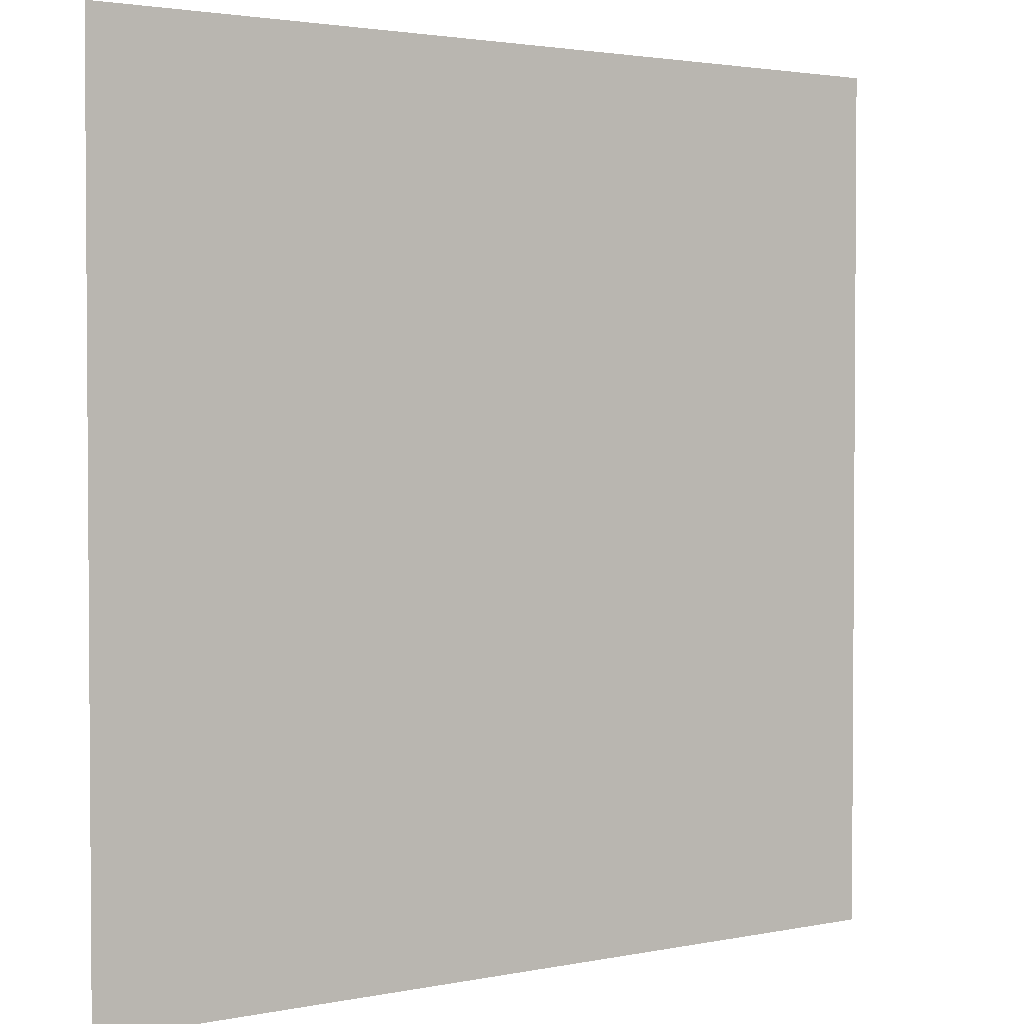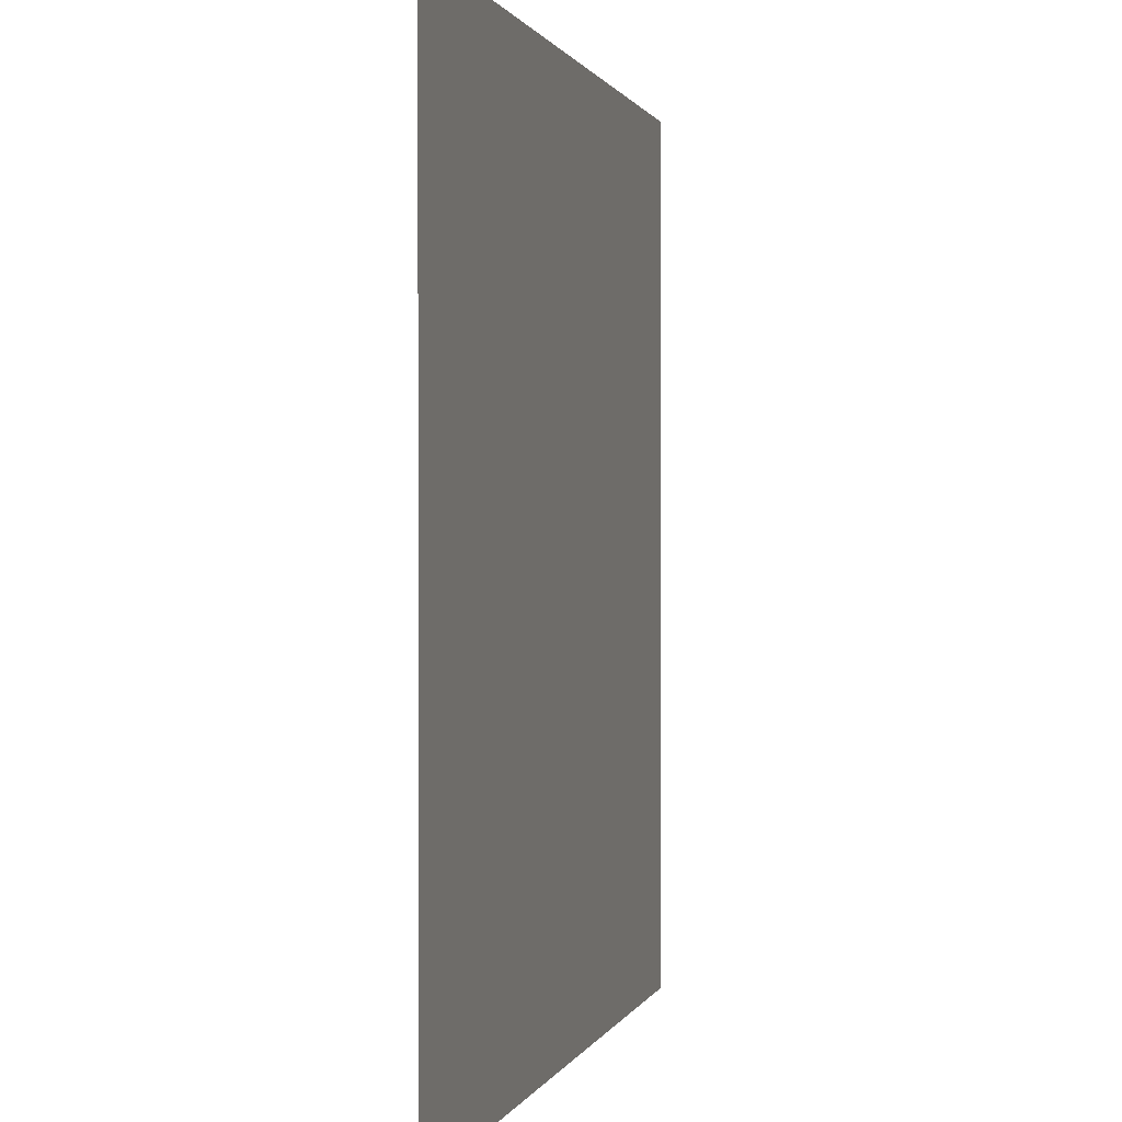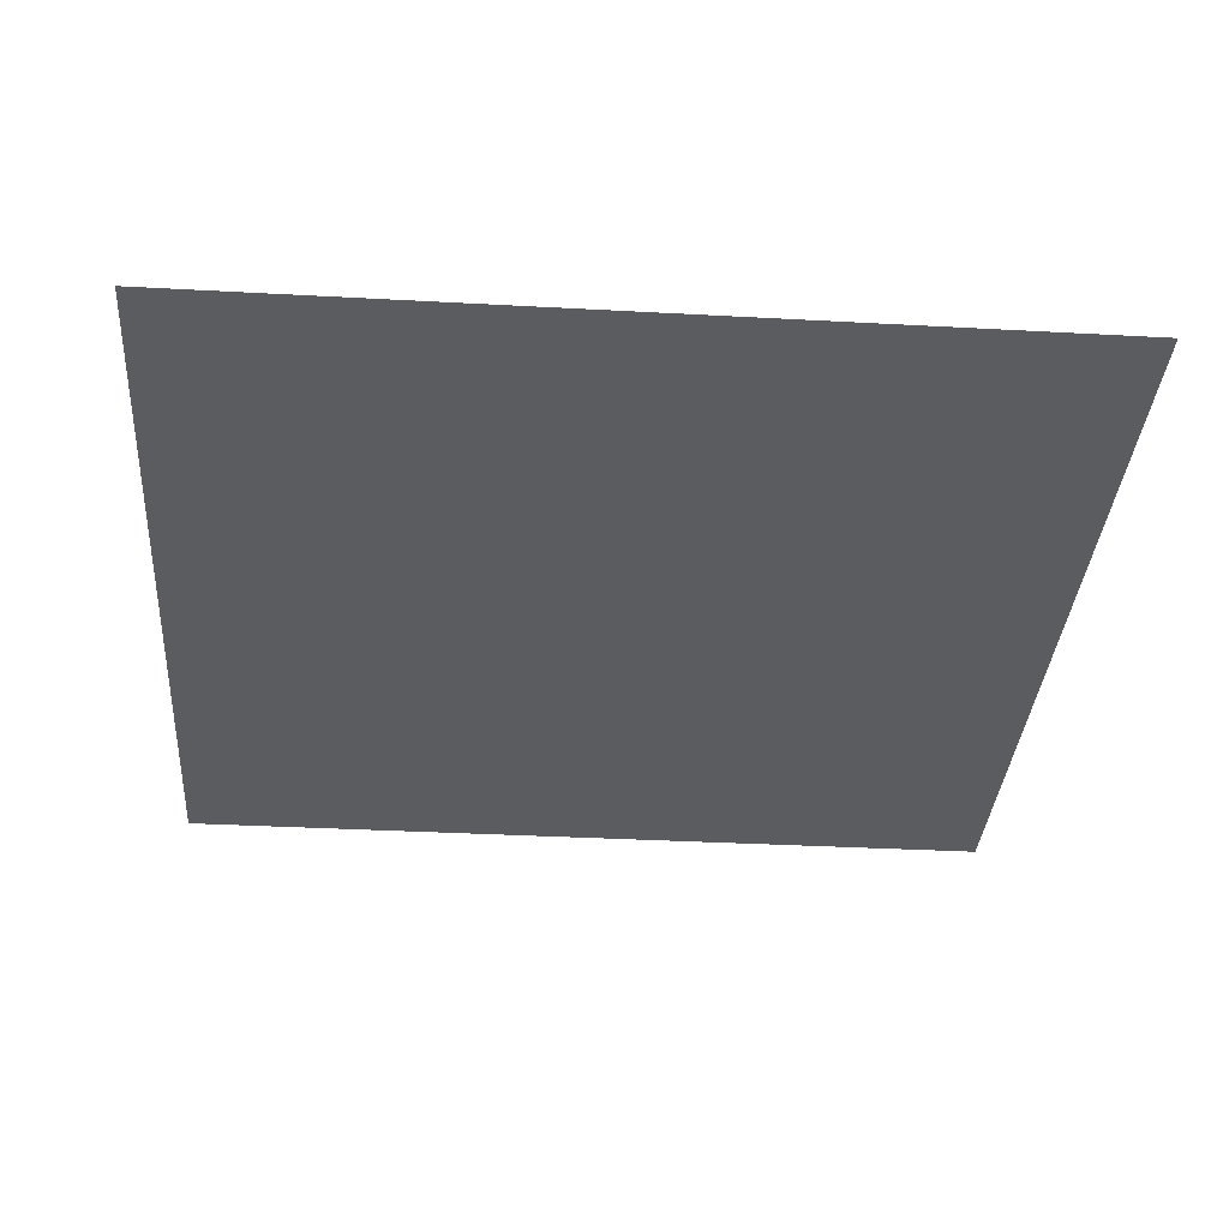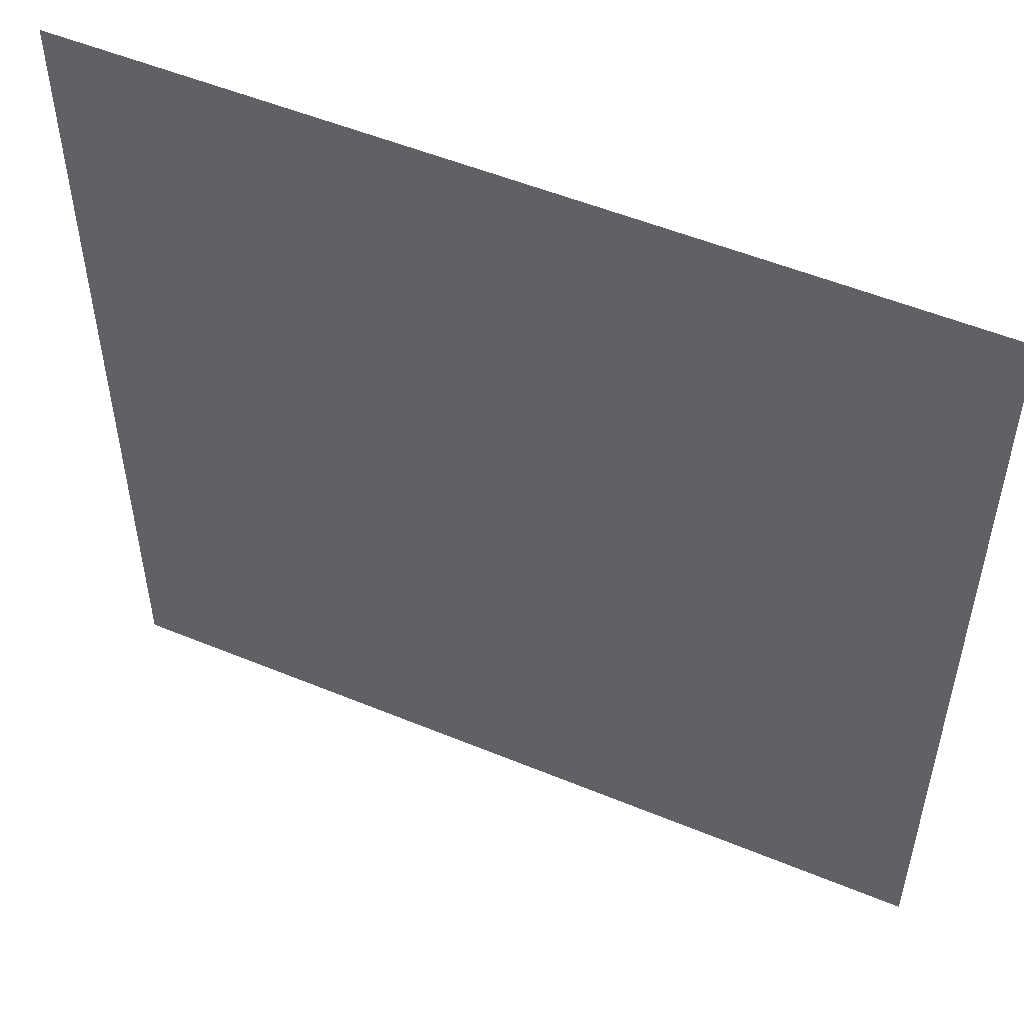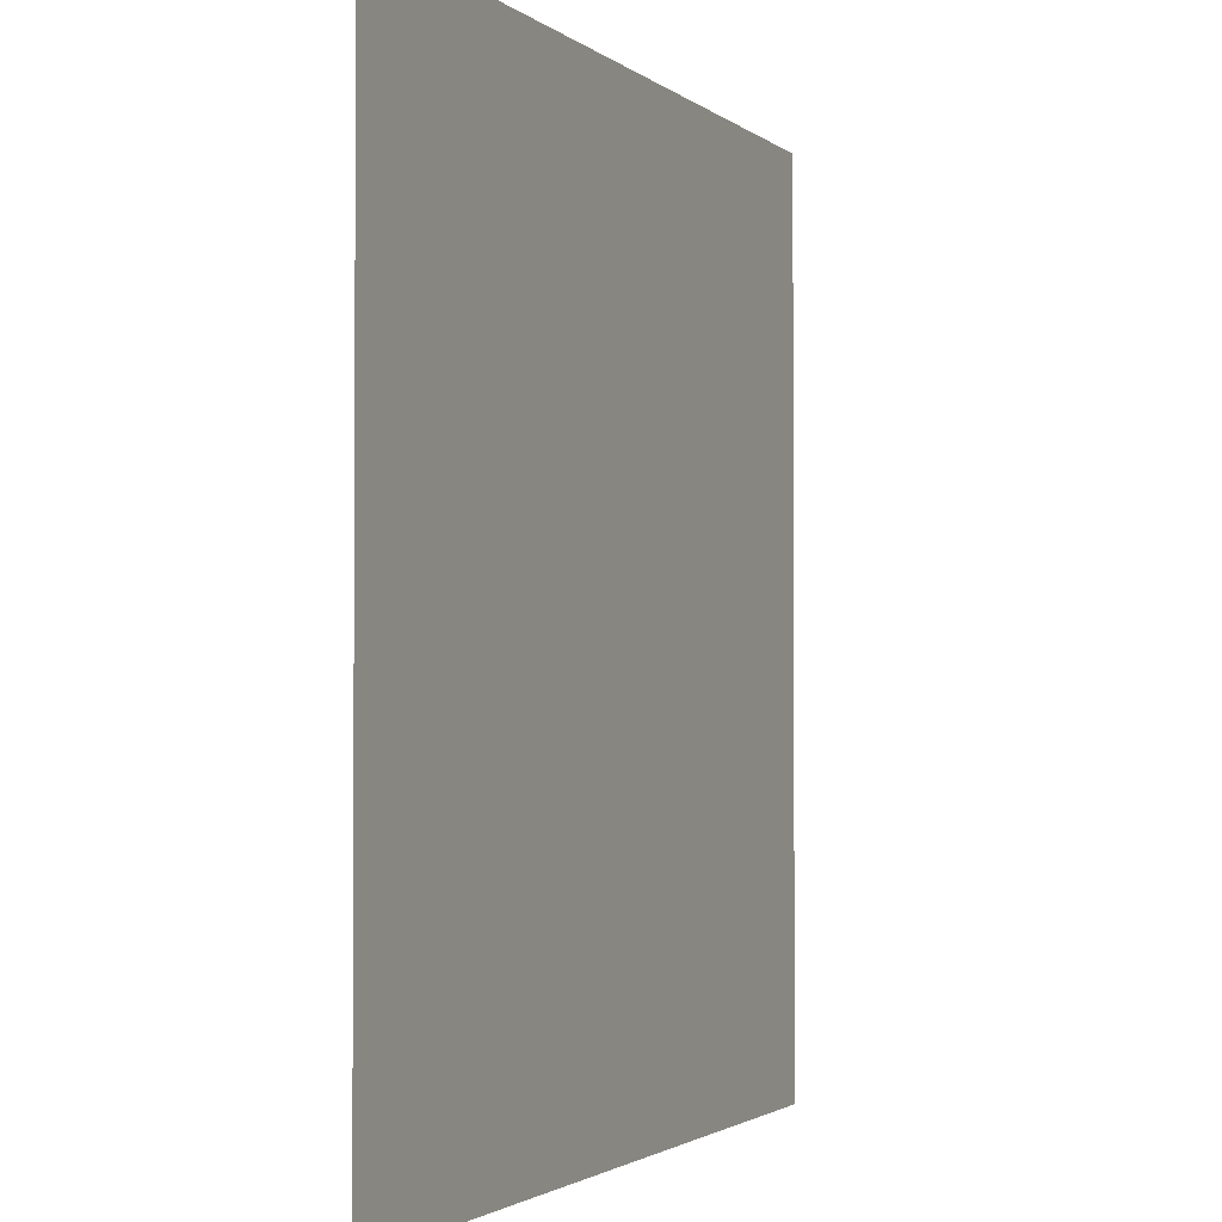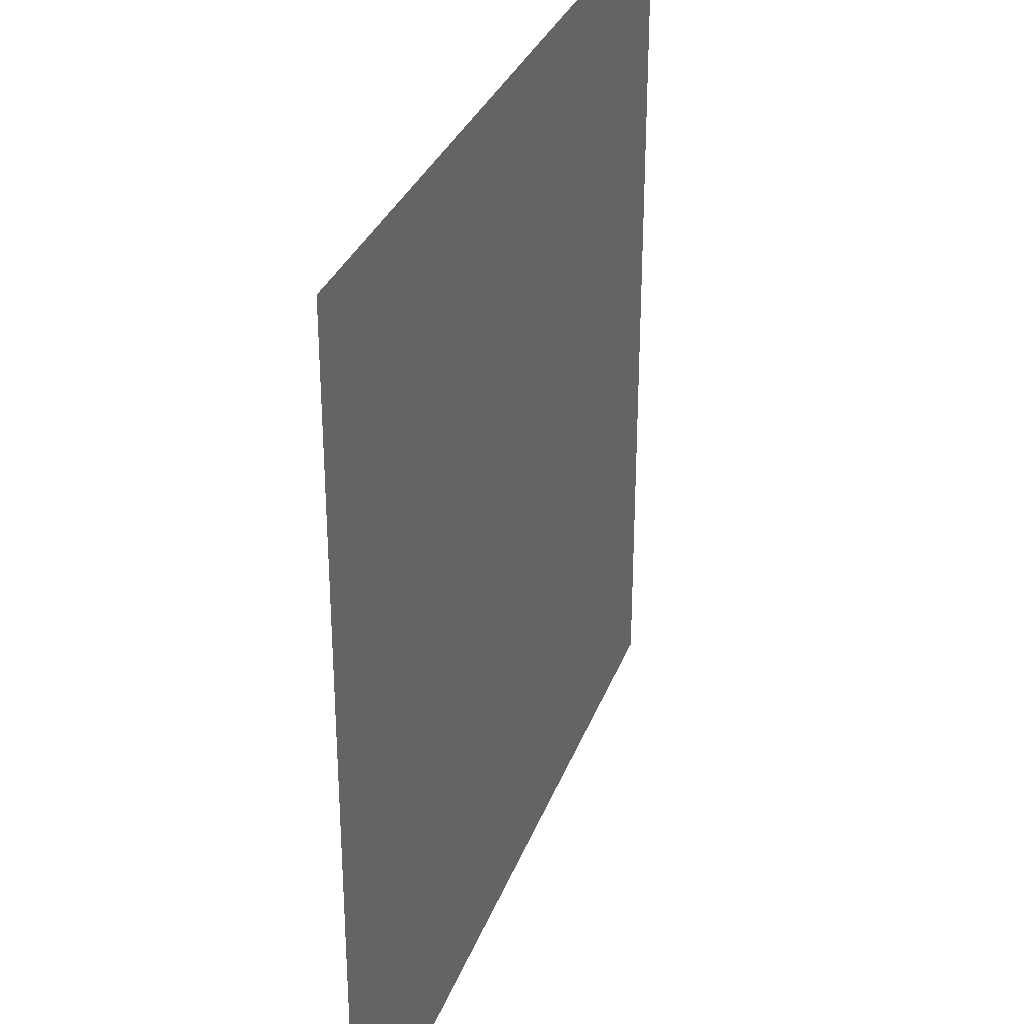
<metadata>
{"format":"obj","ext":"obj","renderer":"f3d","projection":"perspective","resolution":1024,"background":"white","views":[{"elev":2.4,"azim":144.4,"up":"+Z"},{"elev":0.7,"azim":103.3,"up":"+Z"},{"elev":-34.6,"azim":-94.2,"up":"+Y"},{"elev":52.4,"azim":24.0,"up":"+Z"},{"elev":-2.0,"azim":112.6,"up":"+Z"},{"elev":31.7,"azim":108.5,"up":"+Z"}]}
</metadata>
<code>
o Plane
v -5.25 0.1 5.25
v 5.25 0.1 5.25
v -5.25 0.1 -5.25
v 5.25 0.1 -5.25
f 1 2 4 3

</code>
